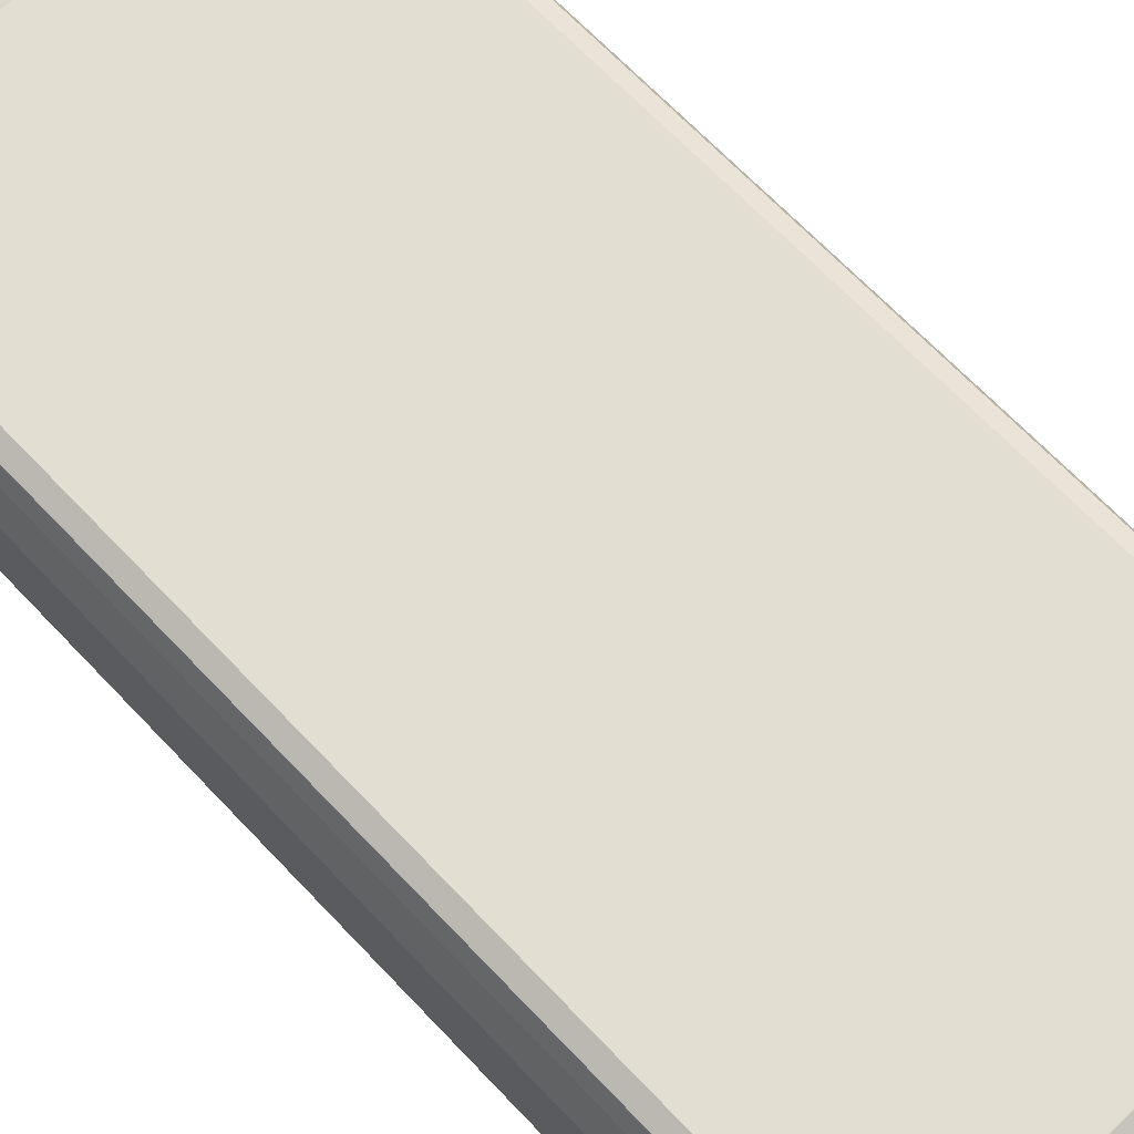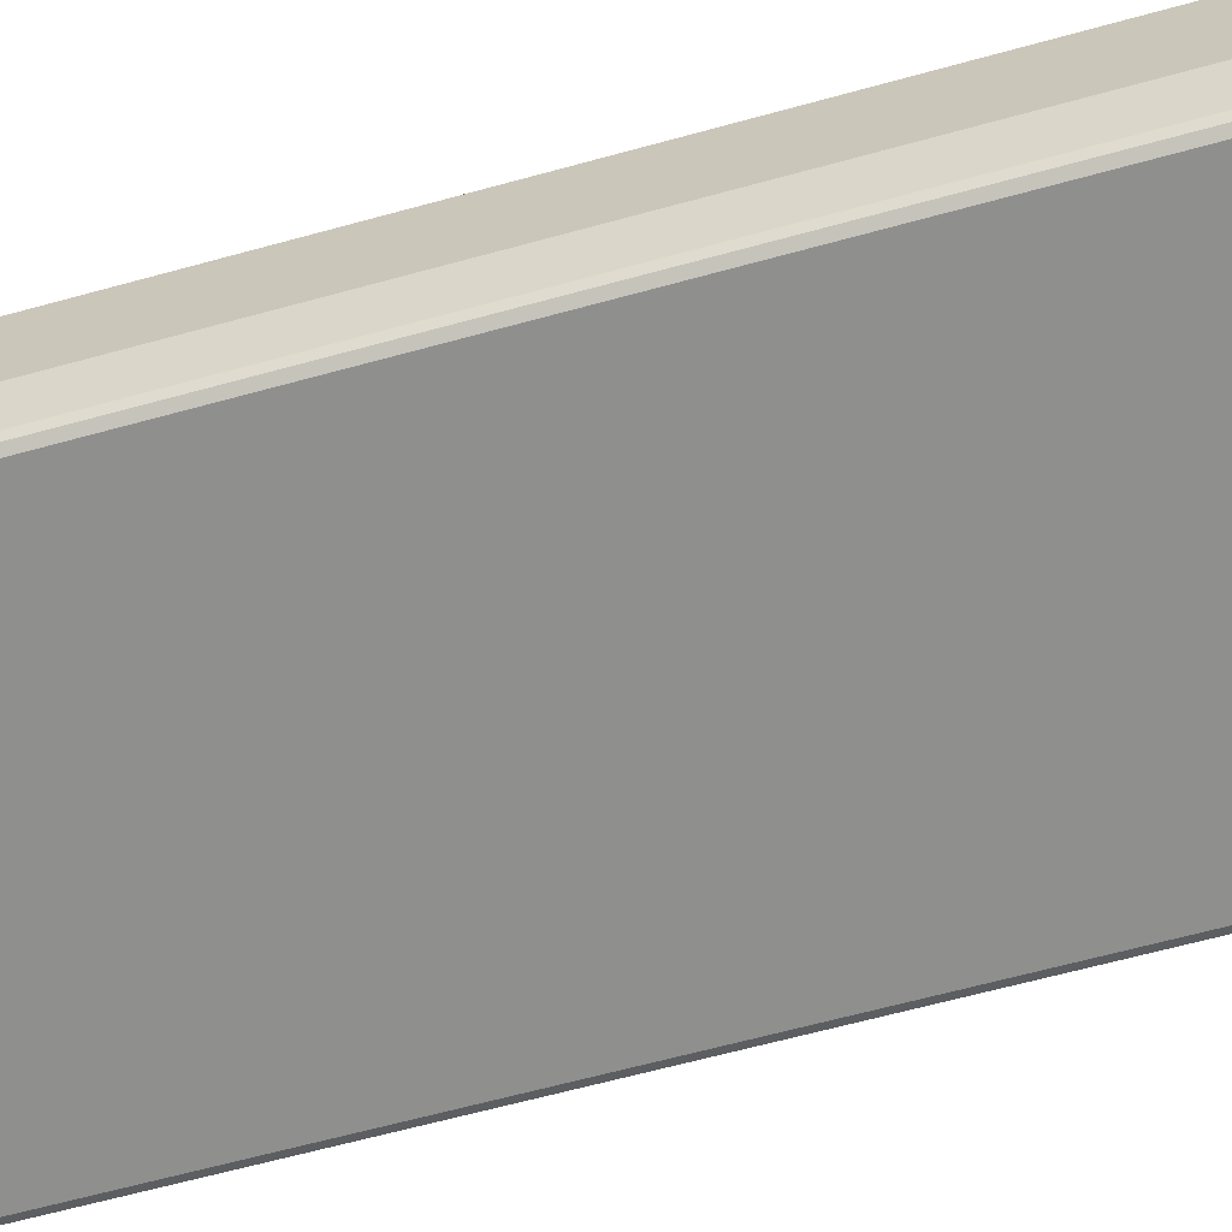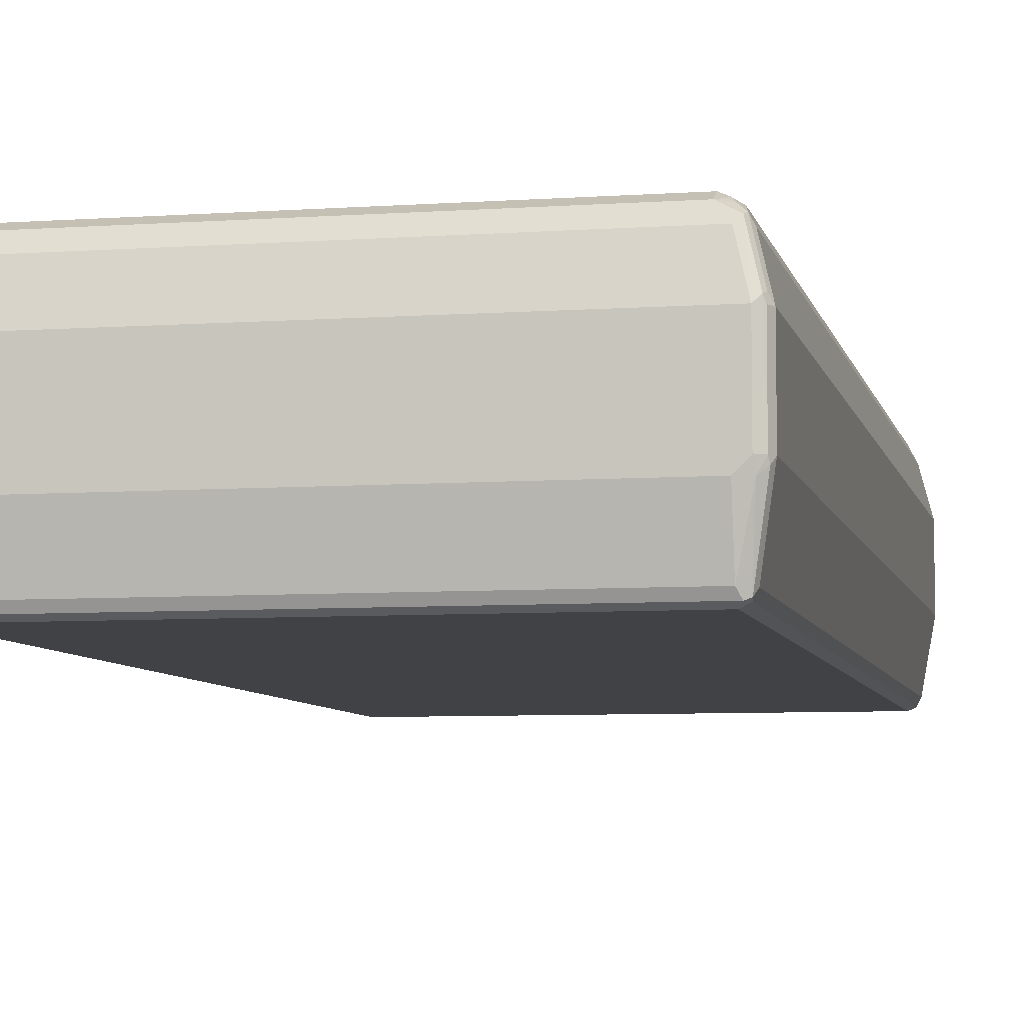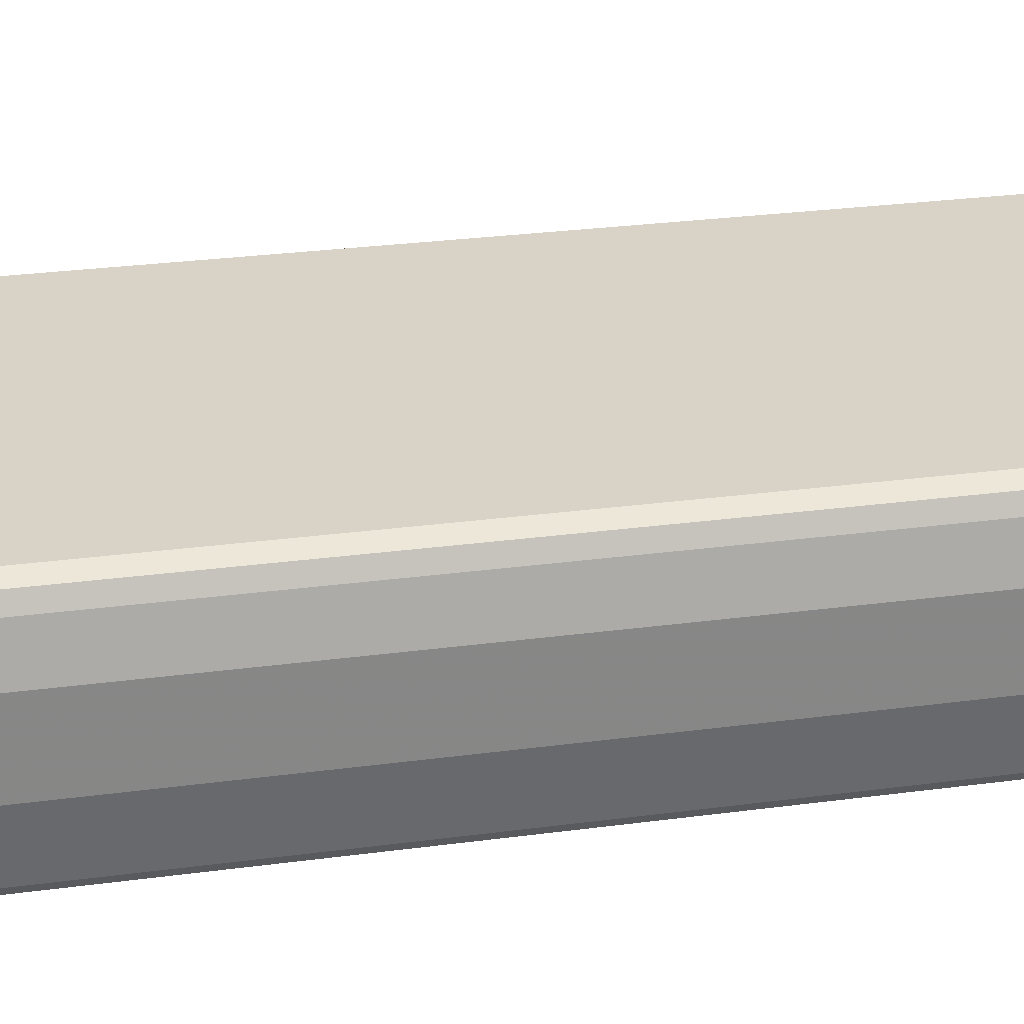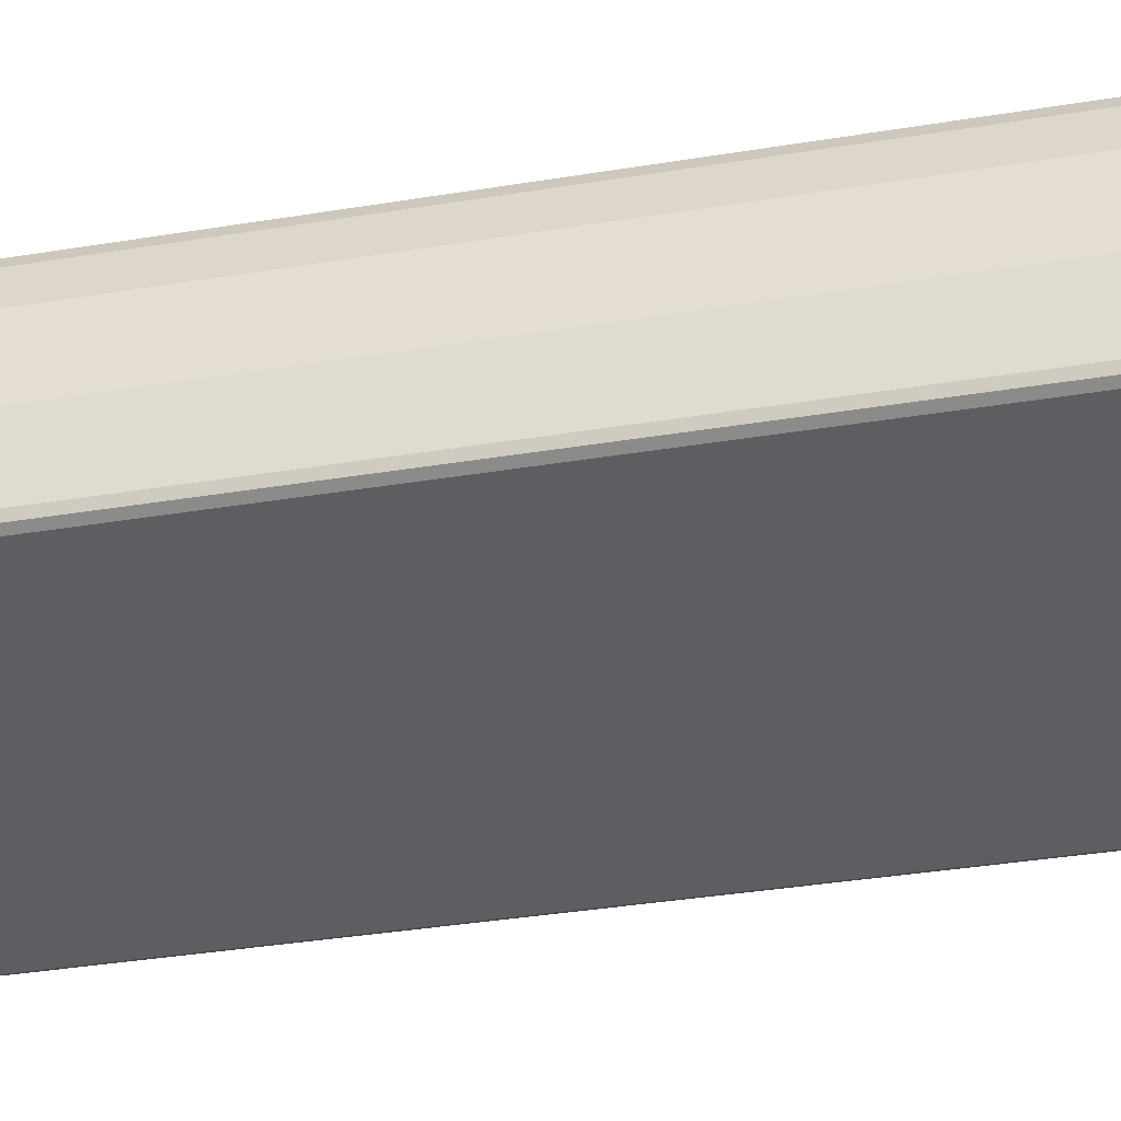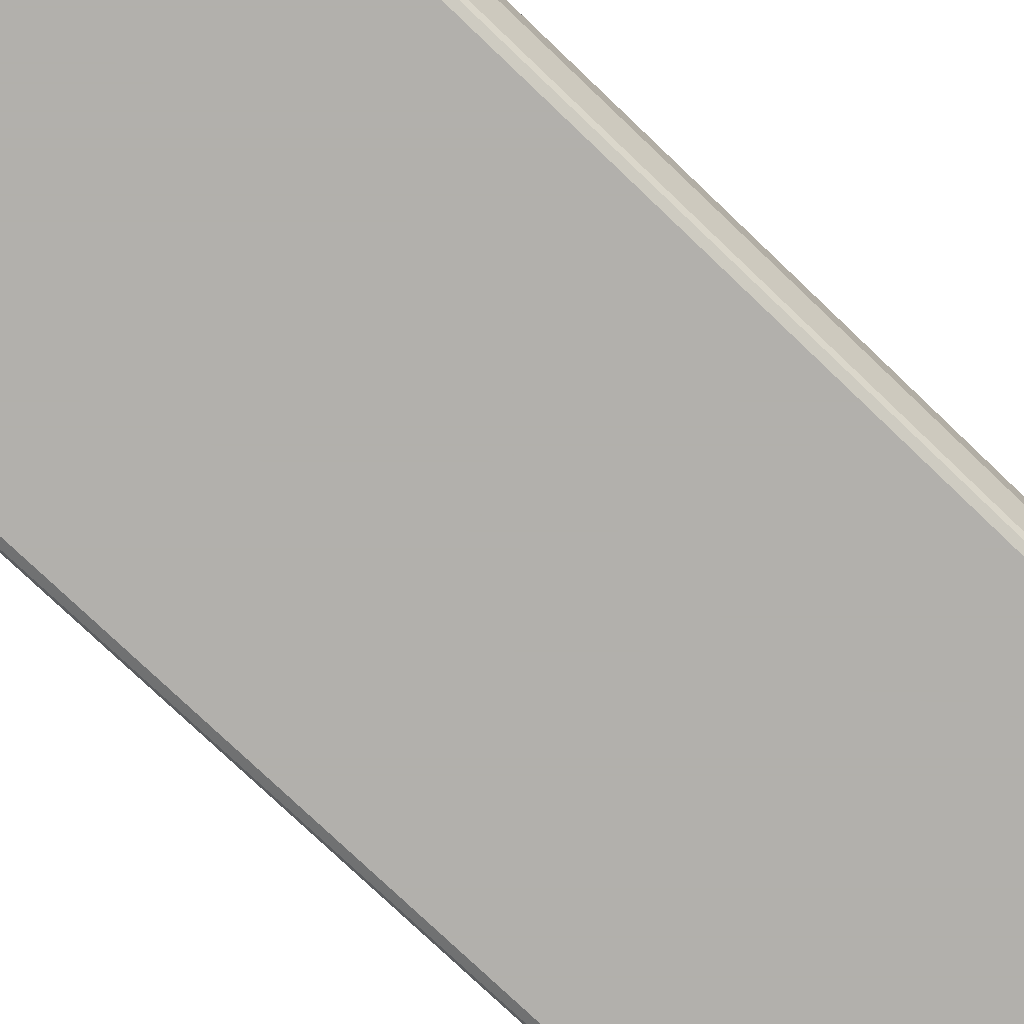
<metadata>
{"format":"obj","ext":"obj","renderer":"f3d","projection":"perspective","resolution":1024,"background":"white","views":[{"elev":67.8,"azim":-43.5,"up":"+Z"},{"elev":-65.3,"azim":-74.6,"up":"+Z"},{"elev":-6.6,"azim":11.9,"up":"+Z"},{"elev":28.0,"azim":78.5,"up":"+Z"},{"elev":-38.4,"azim":101.6,"up":"+Z"},{"elev":-78.6,"azim":-133.5,"up":"+Z"}]}
</metadata>
<code>
v -0.4246 -0.8683 -0.07719
v -0.4148 -0.878 -0.08682
v -0.4181 -0.8811 -0.07073
v -0.4246 -0.8683 0.07719
v -0.4246 -0.849 -0.09649
v -0.4213 -0.8651 -0.09324
v -0.4052 -0.8877 -0.07719
v -0.4117 -0.8747 -0.1029
v -0.3956 -0.8587 -0.1833
v -0.4181 -0.8811 0.08361
v -0.4197 -0.8683 0.09887
v -0.4246 -0.849 0.09649
v -0.4052 -0.849 -0.1737
v -0.4246 0.8683 -0.09649
v 0.3859 -0.8877 -0.07719
v -0.4052 -0.8877 0.07719
v -0.3859 -0.8683 -0.1737
v -0.3988 -0.8425 -0.1865
v -0.3859 -0.849 -0.193
v -0.3795 -0.8618 -0.1865
v -0.3988 -0.8618 0.1608
v -0.4052 -0.849 0.1544
v -0.4246 0.8683 0.09649
v -0.4052 0.849 -0.1737
v -0.4197 0.878 0.1061
v -0.4181 0.8811 -0.09649
v -0.4148 0.8829 -0.1061
v -0.4181 0.8747 -0.1093
v -0.3988 0.8554 -0.1865
v 0.4052 -0.8877 -0.05788
v 0.3859 -0.8683 -0.1737
v 0.4052 -0.8877 0.07719
v -0.3859 -0.8683 0.1544
v 0.3859 -0.849 -0.193
v -0.3859 0.849 -0.193
v 0.3924 -0.8618 -0.1865
v -0.3956 -0.8587 0.1688
v -0.3988 -0.849 0.1672
v -0.3924 -0.8297 0.1801
v -0.4052 0.849 0.1544
v -0.4004 0.8587 0.164
v -0.4076 0.8829 0.1158
v -0.4181 0.8811 0.09649
v -0.4052 0.8877 0.09649
v -0.4052 0.8877 -0.09649
v -0.3956 0.8829 -0.1447
v -0.3956 0.8636 -0.1833
v 0.4076 -0.8829 -0.07719
v 0.4181 -0.8811 -0.05788
v 0.4148 -0.8829 0.08682
v 0.3956 -0.8636 0.164
v 0.3859 -0.8683 0.1544
v -0.3666 -0.8554 0.1801
v -0.3859 -0.8618 0.1672
v 0.3988 -0.849 -0.1865
v 0.4004 -0.8587 -0.1833
v 0.3859 0.849 -0.193
v -0.3859 0.8618 -0.1865
v 0.3956 0.8587 -0.1881
v -0.3859 -0.849 0.1809
v -0.3763 -0.8394 0.1881
v -0.3666 -0.8297 0.193
v -0.3924 0.8297 0.1801
v -0.3988 0.849 0.1672
v -0.3835 0.849 0.1785
v -0.3924 0.8618 0.1672
v -0.3924 0.8811 0.1286
v -0.3859 0.8877 0.1158
v -0.3859 0.8877 -0.1351
v 0.3859 0.8618 -0.1865
v 0.3859 0.8877 -0.1351
v 0.4197 -0.878 -0.06751
v 0.4181 -0.8811 0.07719
v 0.4246 -0.8683 0.07719
v 0.4181 -0.8747 0.09003
v 0.3988 -0.8554 0.1672
v 0.3859 -0.8467 0.1785
v 0.3666 -0.8554 0.1801
v 0.4052 -0.849 -0.1737
v 0.3988 0.849 -0.1865
v 0.4246 -0.8683 -0.05788
v 0.3956 0.878 -0.1495
v 0.3988 0.8618 -0.1801
v 0.3666 -0.8297 0.193
v -0.3666 0.8297 0.193
v -0.3811 0.8394 0.1833
v -0.373 0.8425 0.1865
v -0.3602 0.8554 0.1801
v 0.3859 0.8877 0.1158
v 0.4052 0.8877 -0.05788
v 0.3988 0.8811 -0.1415
v 0.4052 -0.849 0.1544
v 0.4246 0.8683 0.07719
v 0.3795 -0.8361 0.1865
v 0.3924 -0.8232 0.1801
v 0.3763 -0.8443 0.1833
v 0.4052 0.849 -0.1737
v 0.4246 0.8683 -0.05788
v 0.4181 0.8811 -0.0643
v 0.3666 0.8297 0.193
v 0.373 0.8554 0.1801
v 0.4052 0.8877 0.07719
v 0.3859 0.8683 0.1544
v 0.3924 0.8747 0.1415
v 0.3956 0.878 0.1254
v 0.4052 0.849 0.1544
v 0.4181 0.8811 0.07073
v 0.4148 0.878 0.08682
v 0.4117 0.8747 0.1029
v 0.3924 0.8361 0.1801
v 0.3892 0.8523 0.1769
v 0.3795 0.8618 0.1672
v 0.3956 0.8587 0.164
f 1 2 3
f 1 3 10
f 1 10 4
f 1 4 12
f 1 12 23
f 1 23 14
f 1 14 5
f 1 5 6
f 1 6 2
f 2 7 3
f 2 6 8
f 2 8 9
f 2 9 7
f 3 7 16
f 3 16 10
f 4 11 12
f 4 10 11
f 5 13 6
f 5 14 24
f 5 24 13
f 6 13 9
f 6 9 8
f 7 15 30
f 7 30 32
f 7 32 16
f 7 9 17
f 7 17 31
f 7 31 15
f 9 13 18
f 9 18 19
f 9 19 20
f 9 20 17
f 10 16 21
f 10 21 11
f 11 21 22
f 11 22 12
f 12 22 40
f 12 40 23
f 13 24 29
f 13 29 18
f 14 23 25
f 14 25 26
f 14 26 27
f 14 27 28
f 14 28 29
f 14 29 24
f 15 31 30
f 16 32 52
f 16 52 33
f 16 33 21
f 17 20 36
f 17 36 31
f 18 29 35
f 18 35 19
f 19 34 36
f 19 36 20
f 19 35 57
f 19 57 34
f 21 37 38
f 21 38 22
f 21 33 37
f 22 38 39
f 22 39 63
f 22 63 40
f 23 40 41
f 23 41 25
f 25 42 43
f 25 43 26
f 25 41 42
f 26 43 27
f 27 43 44
f 27 44 45
f 27 45 46
f 27 46 47
f 27 47 29
f 27 29 28
f 29 47 35
f 30 31 48
f 30 48 49
f 30 49 50
f 30 50 32
f 31 36 48
f 32 50 51
f 32 51 52
f 33 52 51
f 33 51 53
f 33 53 54
f 33 54 37
f 34 55 56
f 34 56 36
f 34 57 80
f 34 80 55
f 35 47 58
f 35 58 59
f 35 59 57
f 36 56 48
f 37 54 53
f 37 53 60
f 37 60 39
f 37 39 38
f 39 60 61
f 39 61 62
f 39 62 85
f 39 85 63
f 40 63 64
f 40 64 41
f 41 64 63
f 41 63 65
f 41 65 66
f 41 66 42
f 42 67 68
f 42 68 44
f 42 44 43
f 42 66 67
f 44 68 89
f 44 89 102
f 44 102 90
f 44 90 71
f 44 71 69
f 44 69 45
f 45 69 46
f 46 69 47
f 47 70 58
f 47 69 71
f 47 71 70
f 48 72 49
f 48 56 72
f 49 72 73
f 49 73 50
f 50 73 74
f 50 74 75
f 50 75 76
f 50 76 51
f 51 76 77
f 51 77 78
f 51 78 53
f 53 78 61
f 53 61 60
f 55 79 56
f 55 80 97
f 55 97 79
f 56 79 81
f 56 81 72
f 57 59 80
f 58 70 59
f 59 70 71
f 59 71 82
f 59 82 91
f 59 91 83
f 59 83 80
f 61 78 84
f 61 84 62
f 62 84 100
f 62 100 85
f 63 85 86
f 63 86 65
f 65 86 87
f 65 87 66
f 66 87 88
f 66 88 68
f 66 68 67
f 68 88 101
f 68 101 89
f 71 90 99
f 71 99 91
f 71 91 82
f 72 81 74
f 72 74 73
f 74 92 76
f 74 76 75
f 74 81 98
f 74 98 93
f 74 93 106
f 74 106 92
f 76 94 77
f 76 92 95
f 76 95 94
f 77 94 96
f 77 96 78
f 78 96 84
f 79 97 98
f 79 98 81
f 80 83 97
f 83 91 99
f 83 99 98
f 83 98 97
f 84 96 94
f 84 94 95
f 84 95 110
f 84 110 100
f 85 100 101
f 85 101 88
f 85 88 87
f 85 87 86
f 89 101 103
f 89 103 104
f 89 104 105
f 89 105 102
f 90 102 107
f 90 107 99
f 92 106 110
f 92 110 95
f 93 98 99
f 93 99 107
f 93 107 108
f 93 108 109
f 93 109 106
f 100 110 111
f 100 111 101
f 101 111 112
f 101 112 104
f 101 104 103
f 102 105 108
f 102 108 107
f 104 109 105
f 104 112 111
f 104 111 113
f 104 113 109
f 105 109 108
f 106 109 113
f 106 113 111
f 106 111 110

</code>
